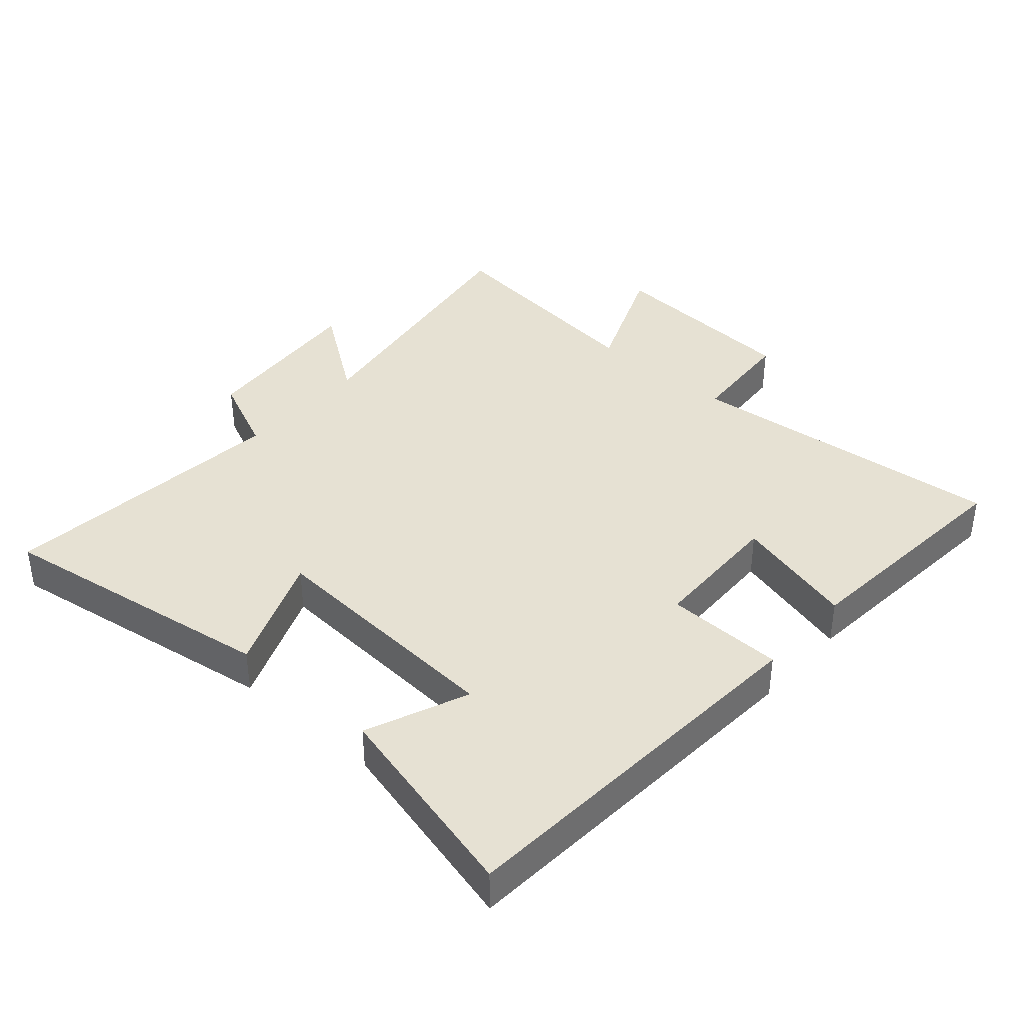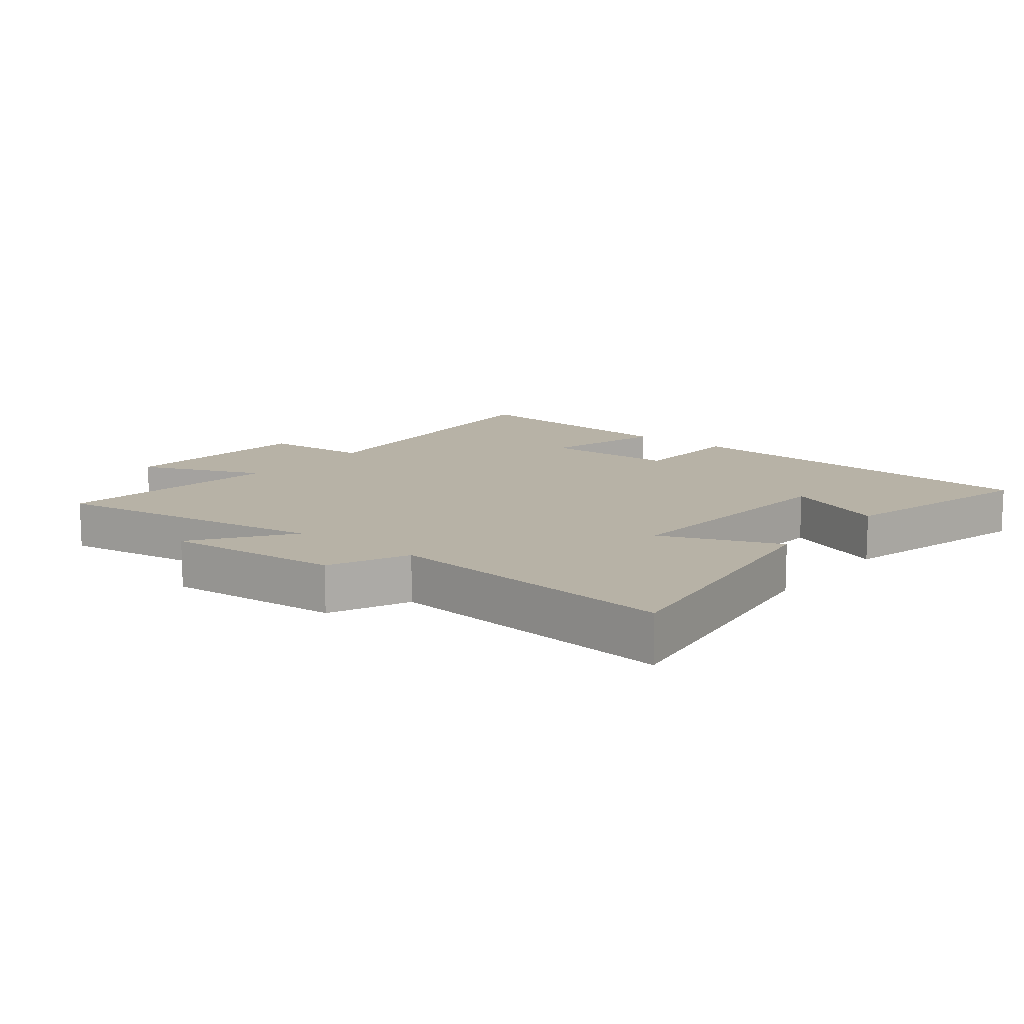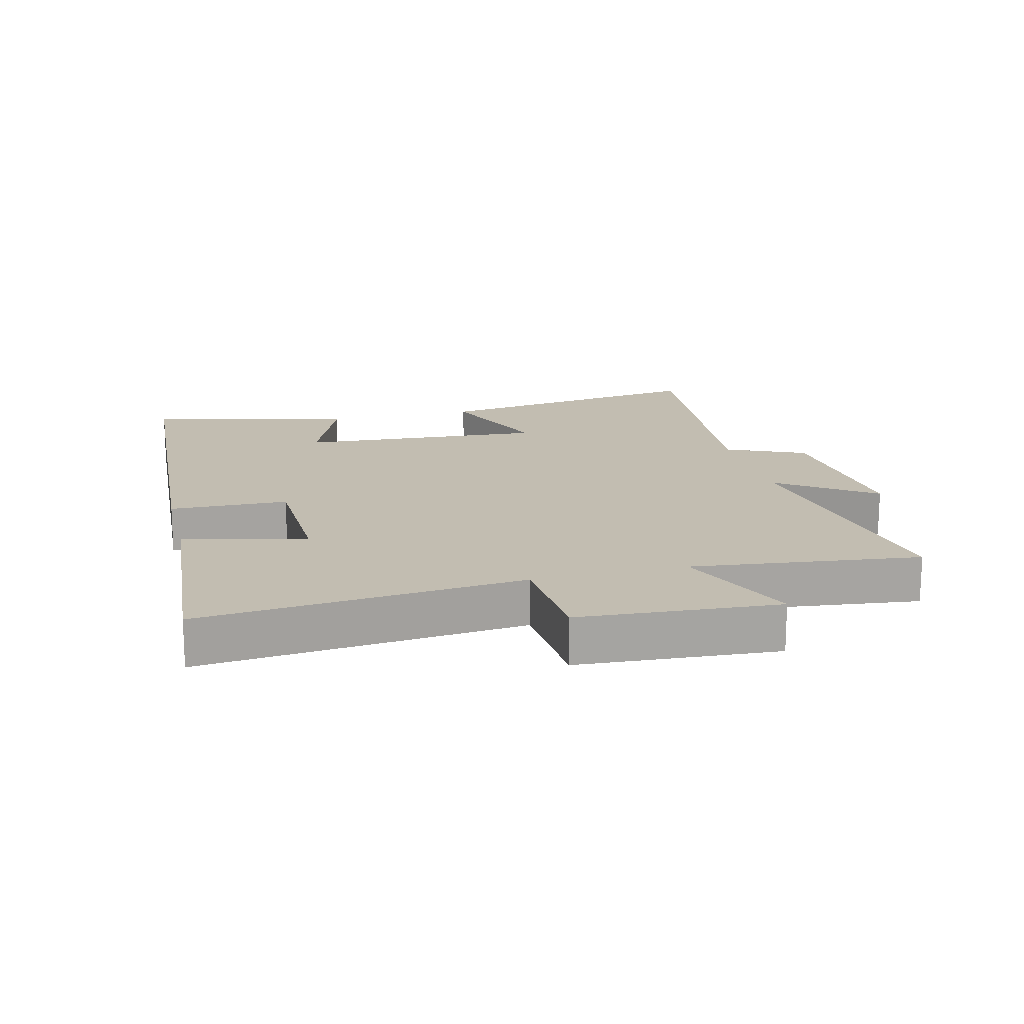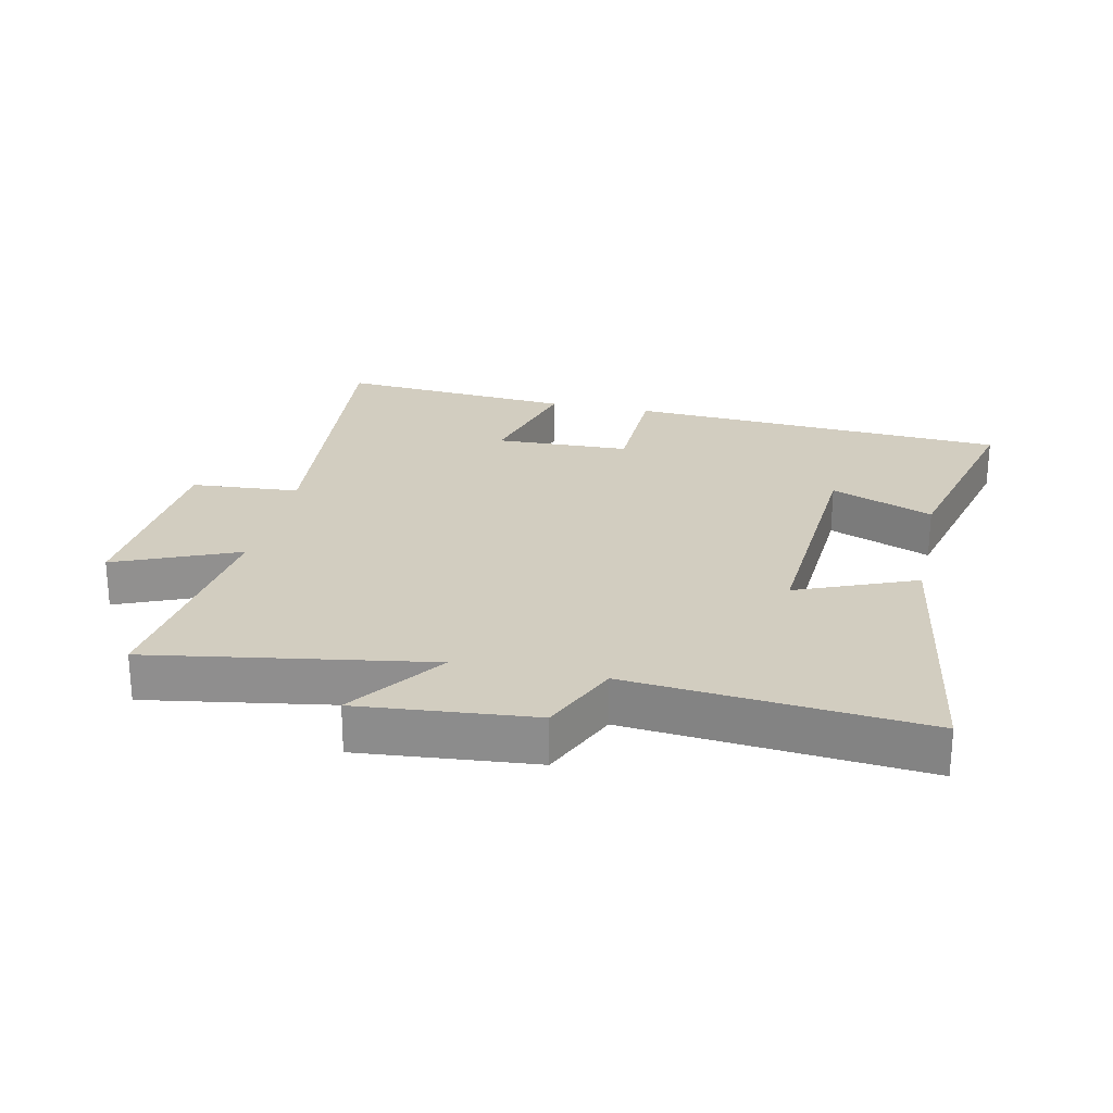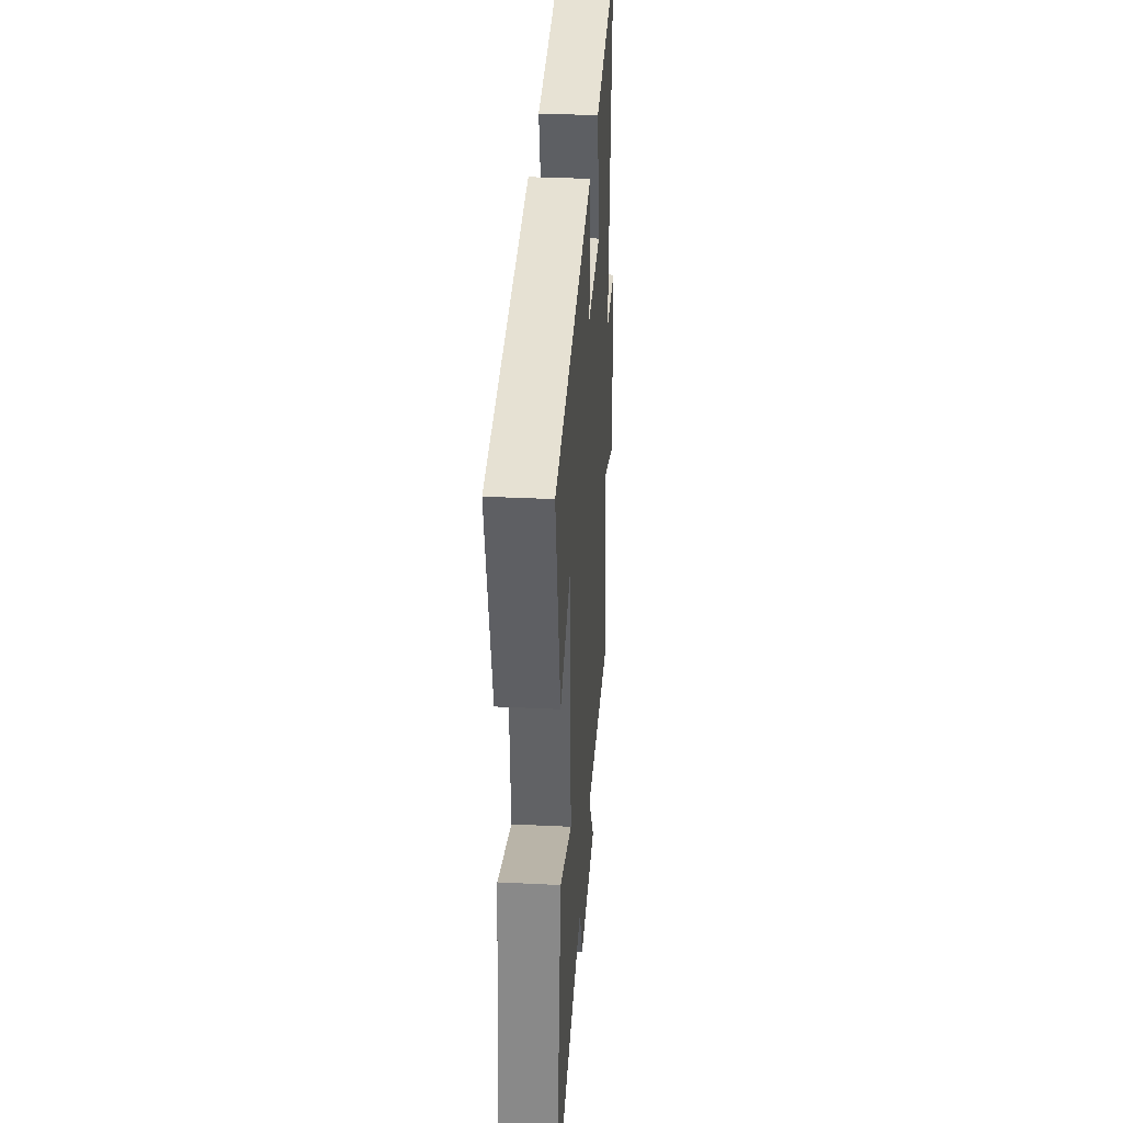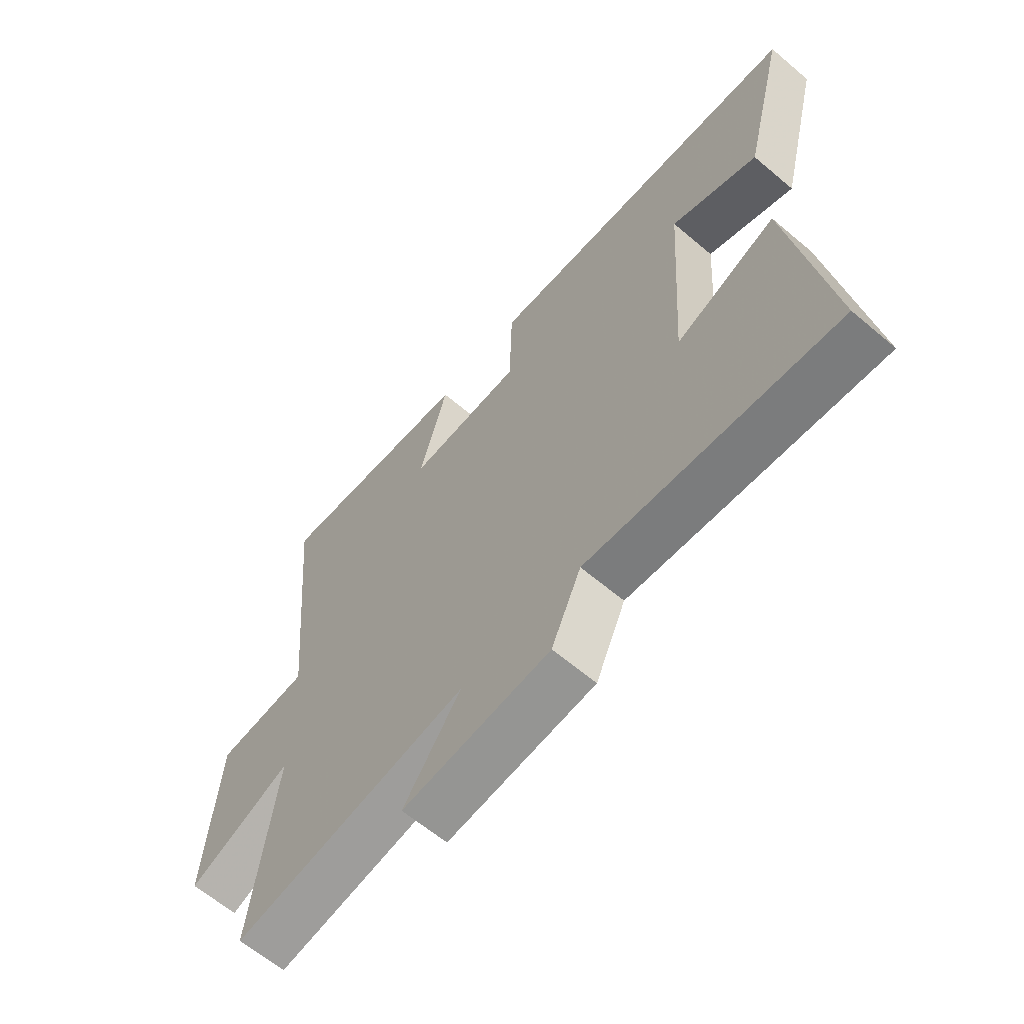
<metadata>
{"format":"obj","ext":"obj","renderer":"f3d","projection":"perspective","resolution":1024,"background":"white","views":[{"elev":38.6,"azim":-48.6,"up":"+Y"},{"elev":12.4,"azim":-141.4,"up":"+Y"},{"elev":16.9,"azim":75.8,"up":"+Y"},{"elev":24.6,"azim":-167.9,"up":"+Y"},{"elev":35.1,"azim":-86.3,"up":"+Z"},{"elev":-63.2,"azim":-130.5,"up":"+Z"}]}
</metadata>
<code>
v -0.58 0.07 0.462
v 0.015 0.07 0.5
v 0.02 0.07 0.315
v 0.23 0.07 0.309
v 0.179 0.07 0.5
v 0.547 0.07 0.531
v 0.5 0.07 0.028
v 0.669 0.07 0.016
v 0.691 0.07 -0.294
v 0.5 0.07 -0.214
v 0.543 0.07 -0.569
v 0.111 0.07 -0.5
v 0.216 0.07 -0.647
v -0.056 0.07 -0.623
v -0.111 0.07 -0.5
v -0.567 0.07 -0.543
v -0.5 0.07 -0.102
v -0.315 0.07 -0.177
v -0.341 0.07 0.209
v -0.5 0.07 0.144
v -0.58 0 0.462
v 0.015 0 0.5
v 0.02 0 0.315
v 0.23 0 0.309
v 0.179 0 0.5
v 0.547 0 0.531
v 0.5 0 0.028
v 0.669 0 0.016
v 0.691 0 -0.294
v 0.5 0 -0.214
v 0.543 0 -0.569
v 0.111 0 -0.5
v 0.216 0 -0.647
v -0.056 0 -0.623
v -0.111 0 -0.5
v -0.567 0 -0.543
v -0.5 0 -0.102
v -0.315 0 -0.177
v -0.341 0 0.209
v -0.5 0 0.144
f 19 20 1 2
f 18 19 2 3
f 15 16 17 18
f 15 18 3 4
f 12 13 14 15
f 12 15 4
f 10 11 12 4
f 7 8 9 10
f 7 10 4 5
f 5 6 7
f 22 21 40 39
f 23 22 39 38
f 38 37 36 35
f 24 23 38 35
f 35 34 33 32
f 24 35 32
f 24 32 31 30
f 30 29 28 27
f 25 24 30 27
f 27 26 25
f 1 21 22 2
f 2 22 23 3
f 3 23 24 4
f 4 24 25 5
f 5 25 26 6
f 6 26 27 7
f 7 27 28 8
f 8 28 29 9
f 9 29 30 10
f 10 30 31 11
f 11 31 32 12
f 12 32 33 13
f 13 33 34 14
f 14 34 35 15
f 15 35 36 16
f 16 36 37 17
f 17 37 38 18
f 18 38 39 19
f 19 39 40 20
f 20 40 21 1

</code>
